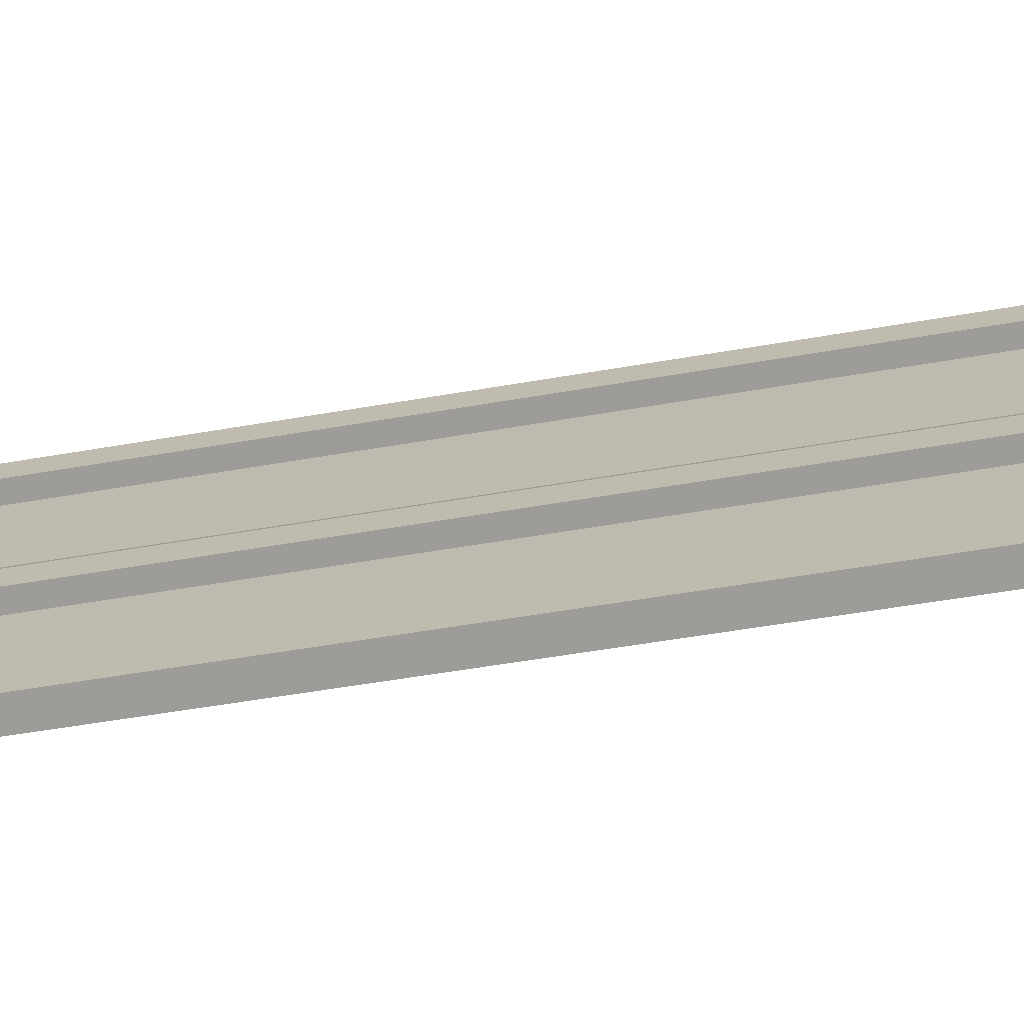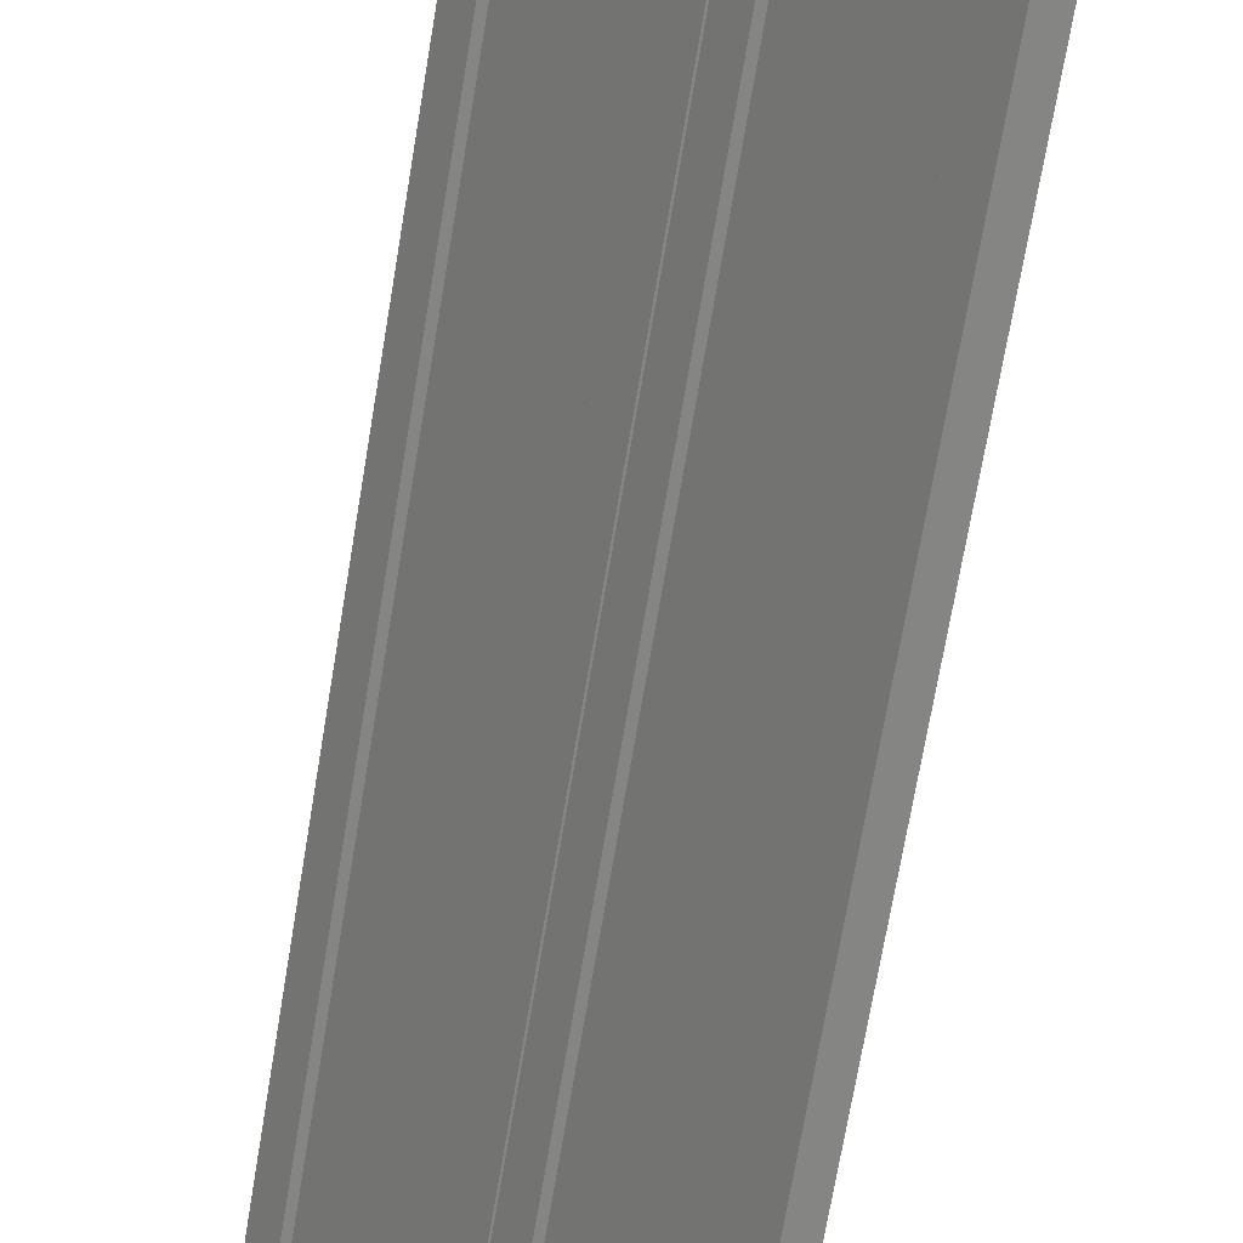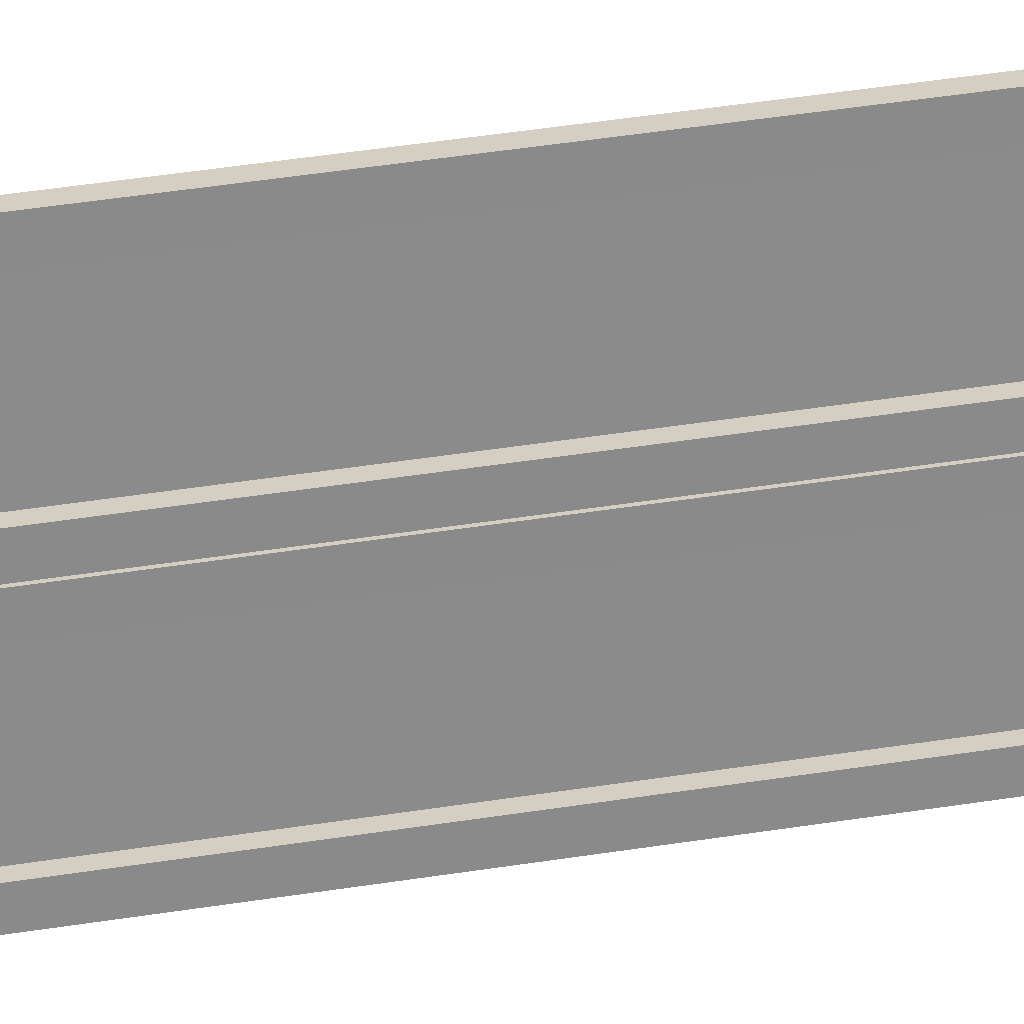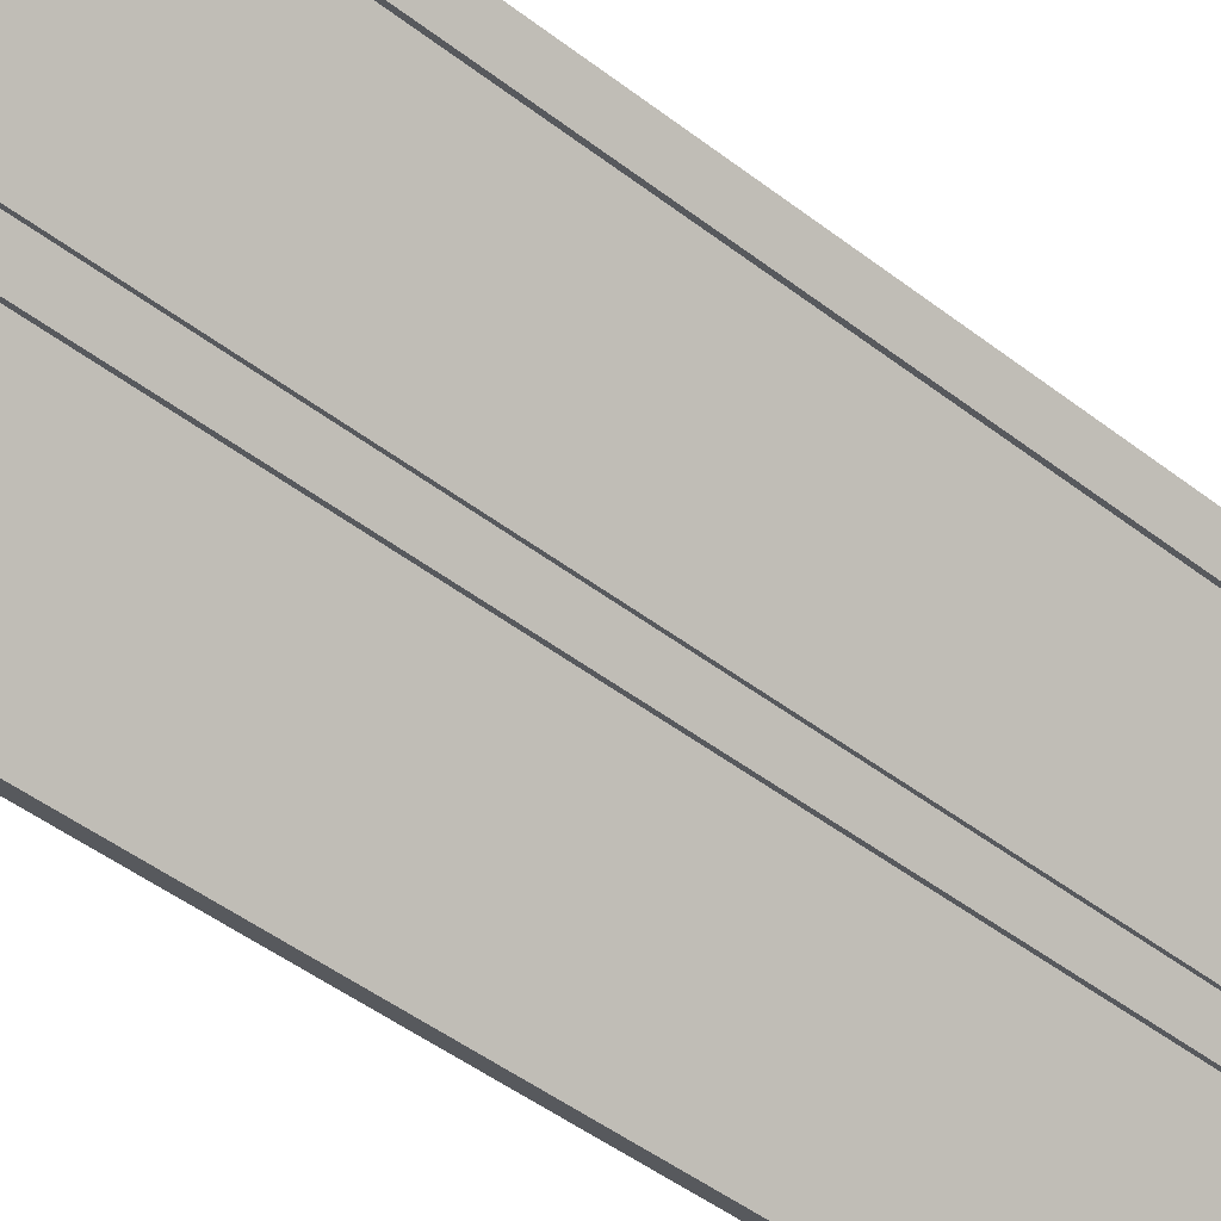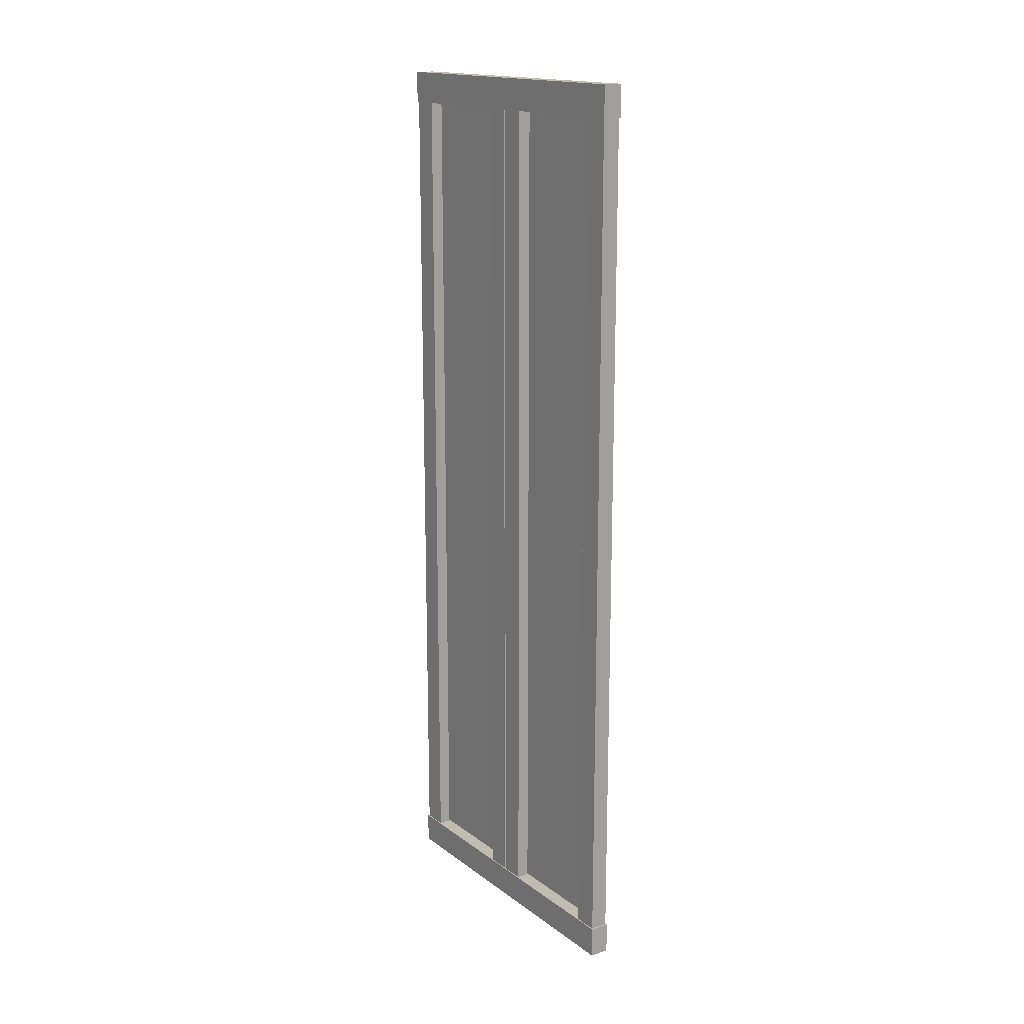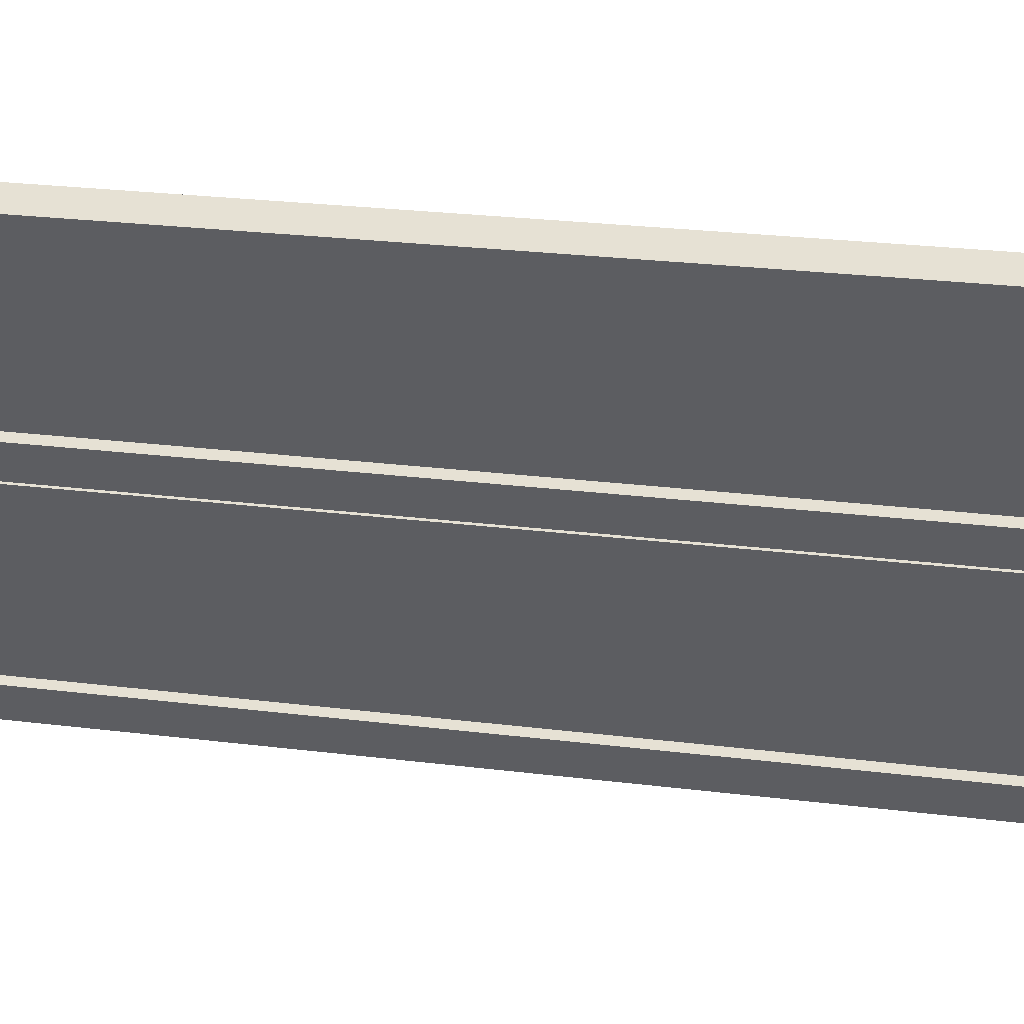
<metadata>
{"format":"obj","ext":"obj","renderer":"f3d","projection":"perspective","resolution":1024,"background":"white","views":[{"elev":-41.4,"azim":102.8,"up":"+Z"},{"elev":-65.7,"azim":-9.2,"up":"+Z"},{"elev":57.8,"azim":81.3,"up":"+Z"},{"elev":-43.5,"azim":-132.9,"up":"+Z"},{"elev":16.5,"azim":114.5,"up":"+Y"},{"elev":17.9,"azim":-74.3,"up":"+Z"}]}
</metadata>
<code>
o Bistro_Research_Exterior_paris_building_05_5059
v 17.01 16.99 -34.41
v 16.75 16.99 -33.97
v 16.8 16.99 -33.94
v 17.07 16.99 -34.38
v 16.8 16.9 -33.94
v 17.07 16.9 -34.38
v 17.01 16.9 -34.41
v 16.75 16.9 -33.97
v 17.06 14.29 -34.38
v 17.01 14.29 -34.4
v 17.01 16.9 -34.4
v 17.06 16.9 -34.38
v 17.02 16.9 -34.31
v 17.02 14.29 -34.31
v 16.97 14.29 -34.34
v 16.97 16.9 -34.34
v 16.81 16.89 -34.03
v 16.99 16.89 -34.33
v 16.99 14.29 -34.33
v 16.81 14.29 -34.03
v 16.76 14.29 -33.97
v 16.8 14.29 -33.94
v 16.8 16.9 -33.94
v 16.76 16.9 -33.97
v 16.8 16.9 -34.04
v 16.8 14.29 -34.04
v 16.84 14.29 -34.01
v 16.84 16.9 -34.01
v 17.01 14.29 -34.41
v 16.75 14.29 -33.97
v 16.8 14.29 -33.94
v 17.07 14.29 -34.38
v 16.8 14.2 -33.94
v 17.07 14.2 -34.38
v 17.01 14.2 -34.41
v 16.75 14.2 -33.97
v 16.75 16.99 -33.97
v 16.49 16.99 -33.54
v 16.54 16.99 -33.51
v 16.8 16.99 -33.94
v 16.54 16.9 -33.51
v 16.8 16.9 -33.94
v 16.75 16.9 -33.97
v 16.49 16.9 -33.54
v 16.8 14.29 -33.94
v 16.75 14.29 -33.97
v 16.75 16.9 -33.97
v 16.8 16.9 -33.94
v 16.76 16.9 -33.87
v 16.76 14.29 -33.87
v 16.71 14.29 -33.9
v 16.71 16.9 -33.9
v 16.54 16.89 -33.59
v 16.72 16.89 -33.89
v 16.72 14.29 -33.89
v 16.54 14.29 -33.59
v 16.5 14.29 -33.54
v 16.54 14.29 -33.51
v 16.54 16.9 -33.51
v 16.5 16.9 -33.54
v 16.54 16.9 -33.61
v 16.54 14.29 -33.61
v 16.58 14.29 -33.58
v 16.58 16.9 -33.58
v 16.75 14.29 -33.97
v 16.49 14.29 -33.54
v 16.54 14.29 -33.51
v 16.8 14.29 -33.94
v 16.54 14.2 -33.51
v 16.8 14.2 -33.94
v 16.75 14.2 -33.97
v 16.49 14.2 -33.54
f 1 2 3
f 3 4 1
f 3 5 6
f 6 4 3
f 1 7 8
f 8 2 1
f 1 4 6
f 6 7 1
f 3 2 8
f 8 5 3
f 7 6 5
f 5 8 7
f 9 10 11
f 11 12 9
f 9 12 13
f 13 14 9
f 11 10 15
f 15 16 11
f 15 14 13
f 13 16 15
f 17 18 19
f 19 20 17
f 21 22 23
f 23 24 21
f 21 24 25
f 25 26 21
f 23 22 27
f 27 28 23
f 27 26 25
f 25 28 27
f 29 30 31
f 31 32 29
f 31 33 34
f 34 32 31
f 29 35 36
f 36 30 29
f 29 32 34
f 34 35 29
f 31 30 36
f 36 33 31
f 35 34 33
f 33 36 35
f 37 38 39
f 39 40 37
f 39 41 42
f 42 40 39
f 37 43 44
f 44 38 37
f 37 40 42
f 42 43 37
f 39 38 44
f 44 41 39
f 43 42 41
f 41 44 43
f 45 46 47
f 47 48 45
f 45 48 49
f 49 50 45
f 47 46 51
f 51 52 47
f 51 50 49
f 49 52 51
f 53 54 55
f 55 56 53
f 57 58 59
f 59 60 57
f 57 60 61
f 61 62 57
f 59 58 63
f 63 64 59
f 63 62 61
f 61 64 63
f 65 66 67
f 67 68 65
f 67 69 70
f 70 68 67
f 65 71 72
f 72 66 65
f 65 68 70
f 70 71 65
f 67 66 72
f 72 69 67
f 71 70 69
f 69 72 71

</code>
